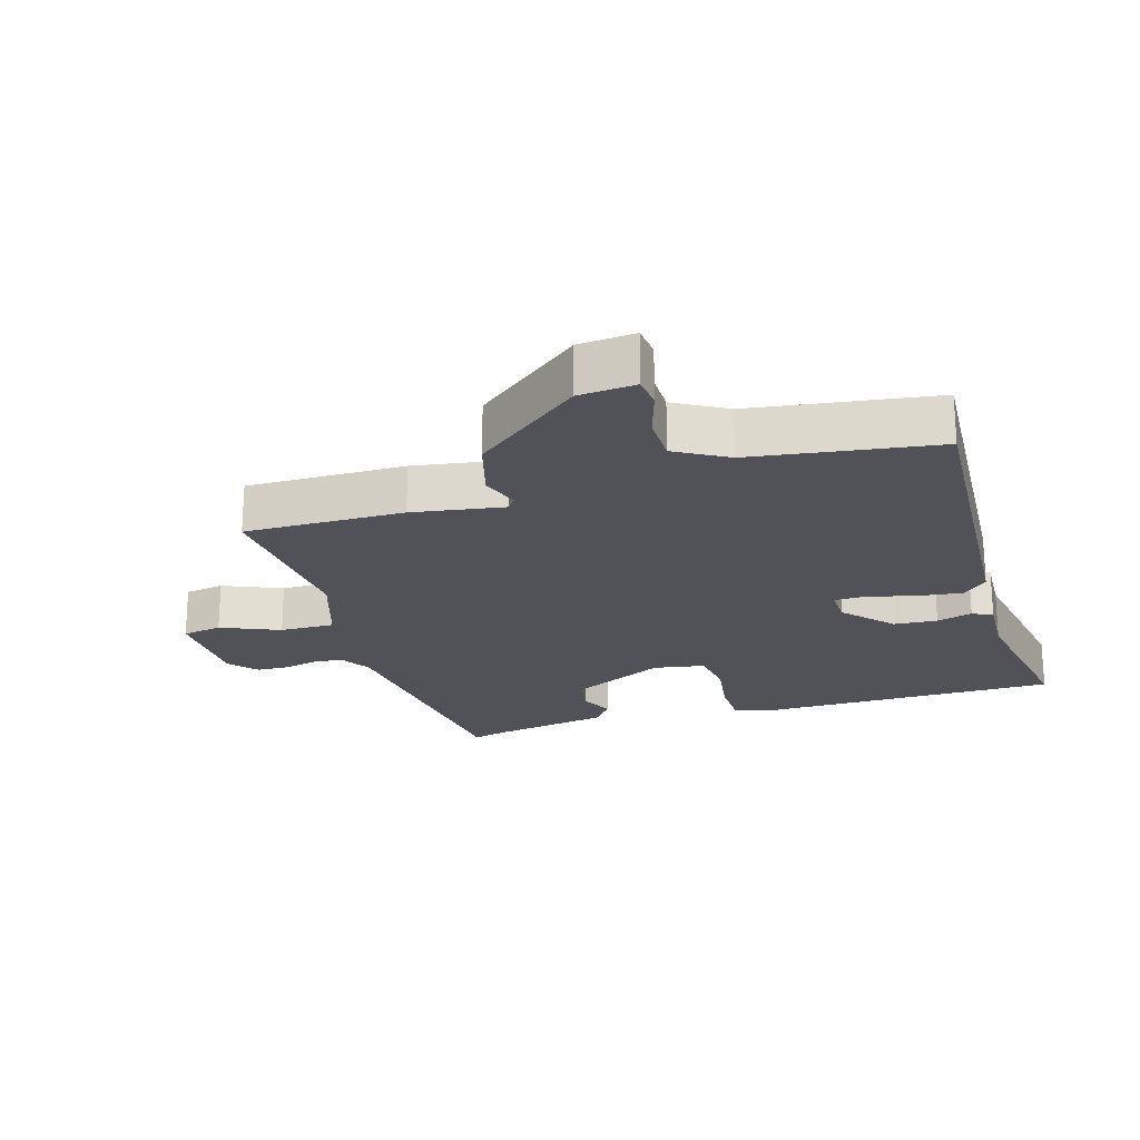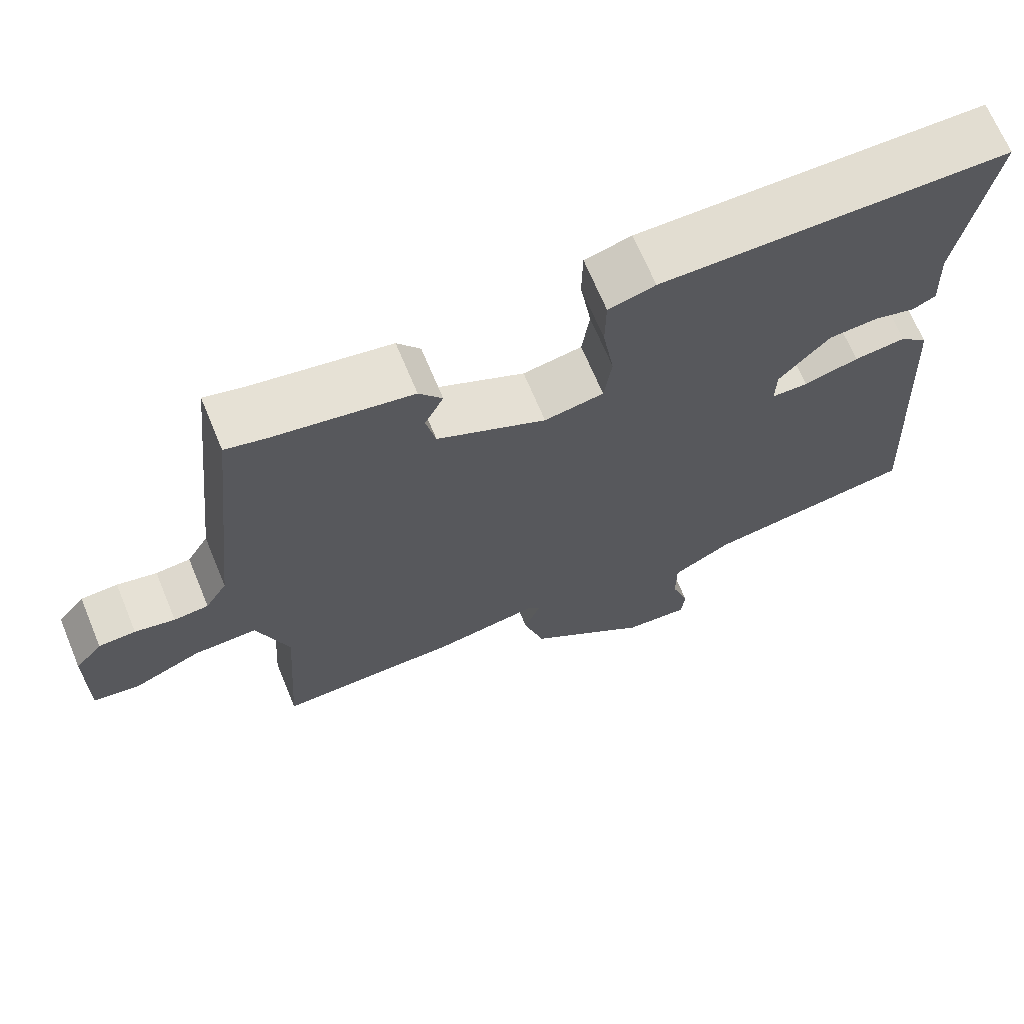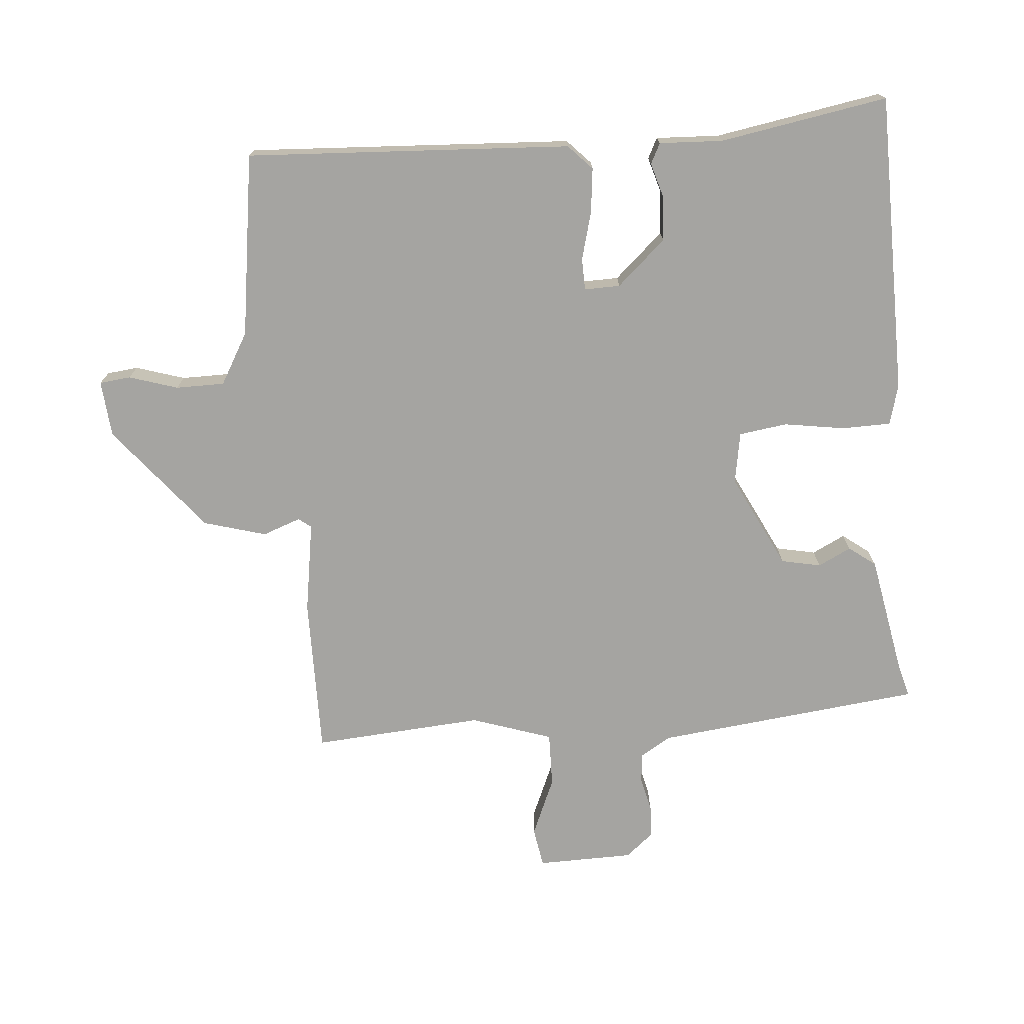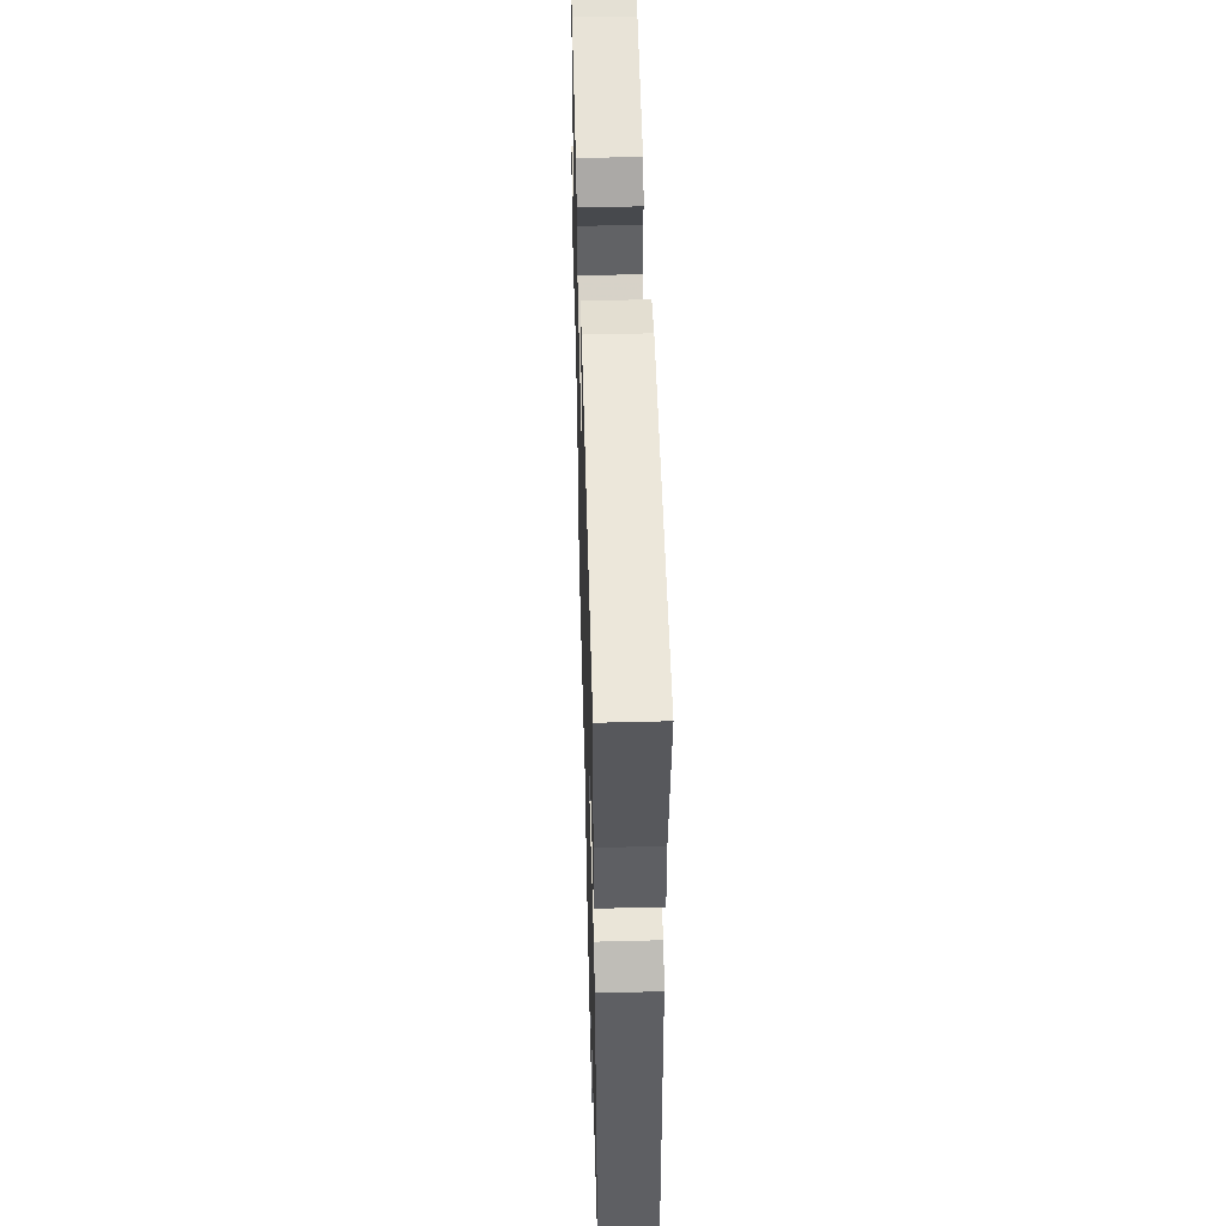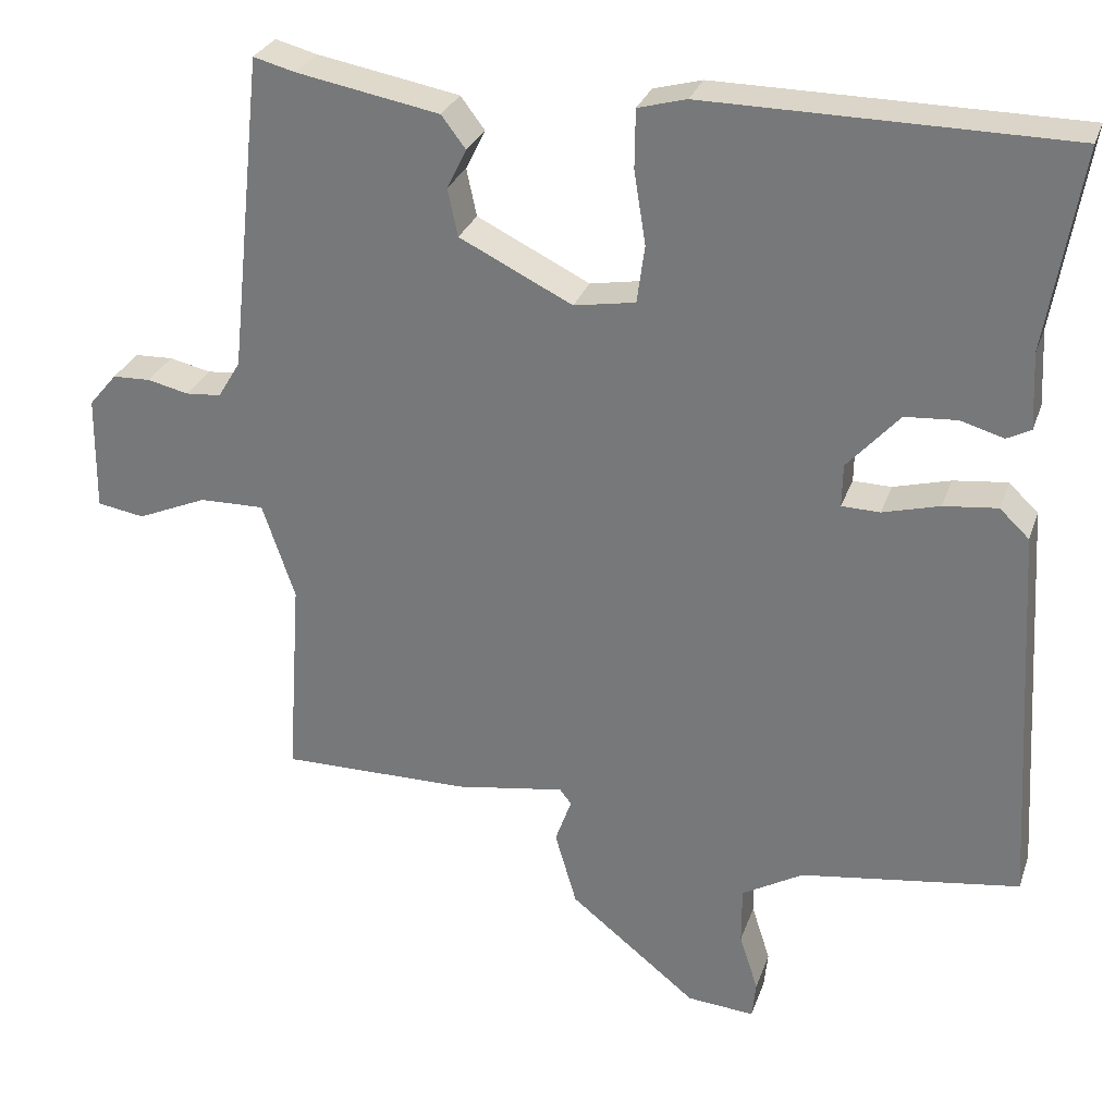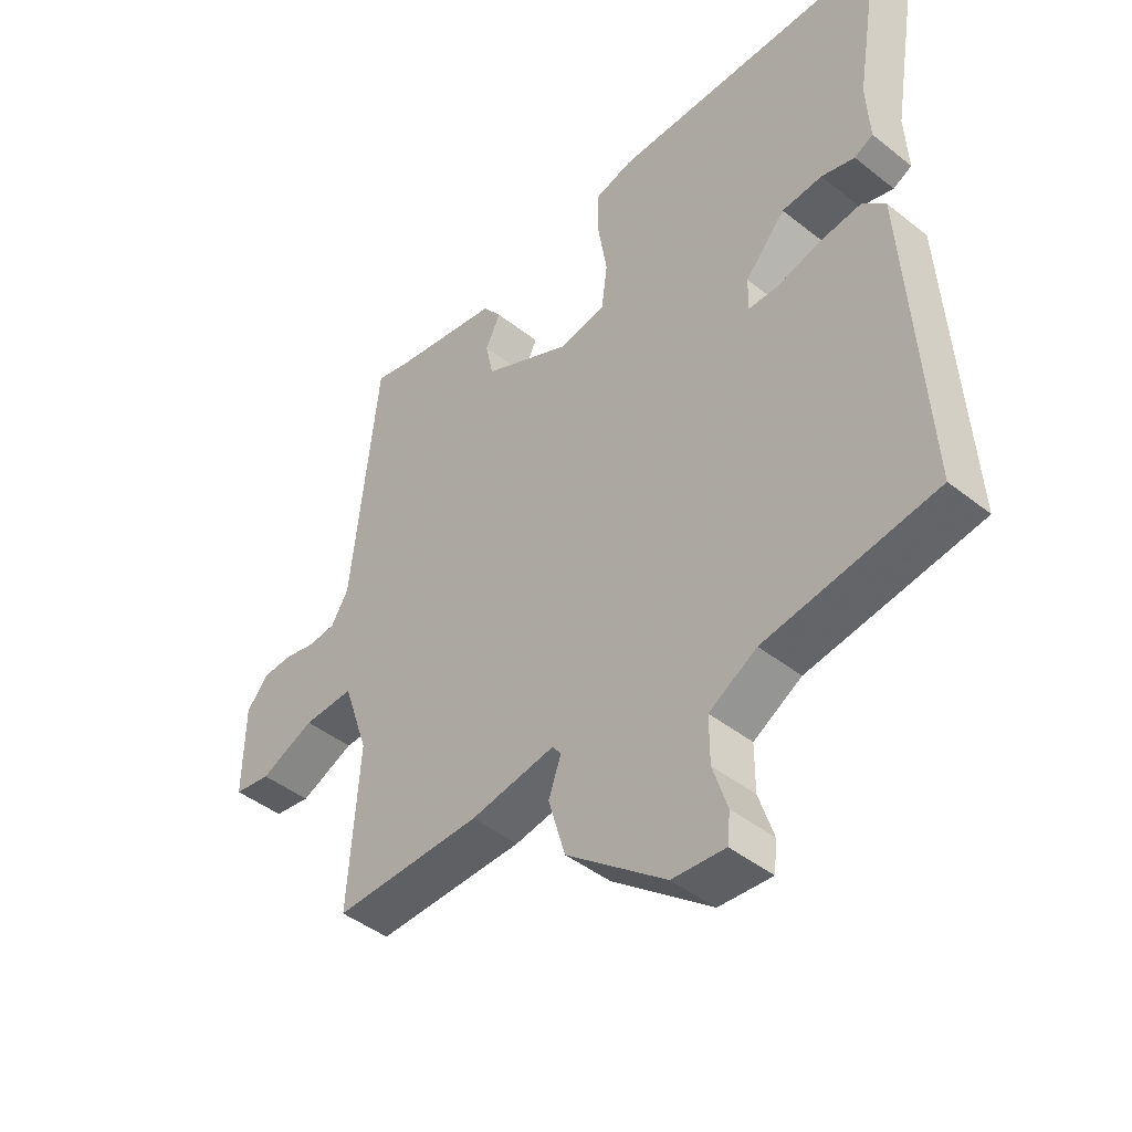
<metadata>
{"format":"obj","ext":"obj","renderer":"f3d","projection":"perspective","resolution":1024,"background":"white","views":[{"elev":-21.6,"azim":-162.9,"up":"+Y"},{"elev":68.7,"azim":157.4,"up":"+Z"},{"elev":-73.3,"azim":-84.9,"up":"+Y"},{"elev":51.6,"azim":-91.6,"up":"+Z"},{"elev":28.9,"azim":-162.7,"up":"+Z"},{"elev":-44.7,"azim":-132.5,"up":"+Z"}]}
</metadata>
<code>
v -0.5 0.07 0.5
v -0.038 0.07 0.503
v 0.024 0.07 0.486
v 0.025 0.07 0.411
v 0.01 0.07 0.317
v 0.02 0.07 0.243
v 0.099 0.07 0.229
v 0.244 0.07 0.3
v 0.257 0.07 0.361
v 0.232 0.07 0.412
v 0.263 0.07 0.453
v 0.446 0.07 0.486
v 0.5 0.07 0.5
v 0.544 0.07 0.09
v 0.573 0.07 0.042
v 0.619 0.07 0.038
v 0.672 0.07 0.05
v 0.721 0.07 0.048
v 0.757 0.07 0.005
v 0.759 0.07 -0.144
v 0.698 0.07 -0.154
v 0.608 0.07 -0.115
v 0.524 0.07 -0.113
v 0.482 0.07 -0.237
v 0.5 0.07 -0.5
v 0.255 0.07 -0.497
v 0.115 0.07 -0.474
v 0.1 0.07 -0.493
v 0.121 0.07 -0.552
v 0.093 0.07 -0.648
v -0.071 0.07 -0.779
v -0.158 0.07 -0.786
v -0.163 0.07 -0.738
v -0.139 0.07 -0.663
v -0.139 0.07 -0.588
v -0.218 0.07 -0.542
v -0.5 0.07 -0.5
v -0.47 0.07 0
v -0.432 0.07 0.036
v -0.363 0.07 0.028
v -0.29 0.07 0.008
v -0.241 0.07 0.009
v -0.242 0.07 0.064
v -0.309 0.07 0.139
v -0.376 0.07 0.144
v -0.431 0.07 0.128
v -0.462 0.07 0.144
v -0.457 0.07 0.242
v -0.5 0 0.5
v -0.038 0 0.503
v 0.024 0 0.486
v 0.025 0 0.411
v 0.01 0 0.317
v 0.02 0 0.243
v 0.099 0 0.229
v 0.244 0 0.3
v 0.257 0 0.361
v 0.232 0 0.412
v 0.263 0 0.453
v 0.446 0 0.486
v 0.5 0 0.5
v 0.544 0 0.09
v 0.573 0 0.042
v 0.619 0 0.038
v 0.672 0 0.05
v 0.721 0 0.048
v 0.757 0 0.005
v 0.759 0 -0.144
v 0.698 0 -0.154
v 0.608 0 -0.115
v 0.524 0 -0.113
v 0.482 0 -0.237
v 0.5 0 -0.5
v 0.255 0 -0.497
v 0.115 0 -0.474
v 0.1 0 -0.493
v 0.121 0 -0.552
v 0.093 0 -0.648
v -0.071 0 -0.779
v -0.158 0 -0.786
v -0.163 0 -0.738
v -0.139 0 -0.663
v -0.139 0 -0.588
v -0.218 0 -0.542
v -0.5 0 -0.5
v -0.47 0 0
v -0.432 0 0.036
v -0.363 0 0.028
v -0.29 0 0.008
v -0.241 0 0.009
v -0.242 0 0.064
v -0.309 0 0.139
v -0.376 0 0.144
v -0.431 0 0.128
v -0.462 0 0.144
v -0.457 0 0.242
f 45 46 47 48
f 3 4 5
f 2 3 5
f 1 2 5
f 48 1 5
f 45 48 5
f 44 45 5
f 43 44 5 6
f 42 43 6 7
f 39 40 41
f 38 39 41
f 37 38 41
f 36 37 41
f 35 36 41 42
f 32 33 34
f 31 32 34
f 30 31 34
f 29 30 34
f 28 29 34
f 27 28 34 35
f 24 25 26 27
f 42 7 8
f 35 42 8
f 27 35 8
f 24 27 8
f 23 24 8
f 20 21 22
f 19 20 22
f 18 19 22
f 17 18 22
f 16 17 22
f 15 16 22 23
f 12 13 14
f 11 12 14
f 10 11 14
f 9 10 14
f 14 15 23
f 9 14 23
f 8 9 23
f 96 95 94 93
f 53 52 51
f 53 51 50
f 53 50 49
f 53 49 96
f 53 96 93
f 53 93 92
f 54 53 92 91
f 55 54 91 90
f 89 88 87
f 89 87 86
f 89 86 85
f 89 85 84
f 90 89 84 83
f 82 81 80
f 82 80 79
f 82 79 78
f 82 78 77
f 82 77 76
f 83 82 76 75
f 75 74 73 72
f 56 55 90
f 56 90 83
f 56 83 75
f 56 75 72
f 56 72 71
f 70 69 68
f 70 68 67
f 70 67 66
f 70 66 65
f 70 65 64
f 71 70 64 63
f 62 61 60
f 62 60 59
f 62 59 58
f 62 58 57
f 71 63 62
f 71 62 57
f 71 57 56
f 1 49 50 2
f 2 50 51 3
f 3 51 52 4
f 4 52 53 5
f 5 53 54 6
f 6 54 55 7
f 7 55 56 8
f 8 56 57 9
f 9 57 58 10
f 10 58 59 11
f 11 59 60 12
f 12 60 61 13
f 13 61 62 14
f 14 62 63 15
f 15 63 64 16
f 16 64 65 17
f 17 65 66 18
f 18 66 67 19
f 19 67 68 20
f 20 68 69 21
f 21 69 70 22
f 22 70 71 23
f 23 71 72 24
f 24 72 73 25
f 25 73 74 26
f 26 74 75 27
f 27 75 76 28
f 28 76 77 29
f 29 77 78 30
f 30 78 79 31
f 31 79 80 32
f 32 80 81 33
f 33 81 82 34
f 34 82 83 35
f 35 83 84 36
f 36 84 85 37
f 37 85 86 38
f 38 86 87 39
f 39 87 88 40
f 40 88 89 41
f 41 89 90 42
f 42 90 91 43
f 43 91 92 44
f 44 92 93 45
f 45 93 94 46
f 46 94 95 47
f 47 95 96 48
f 48 96 49 1

</code>
